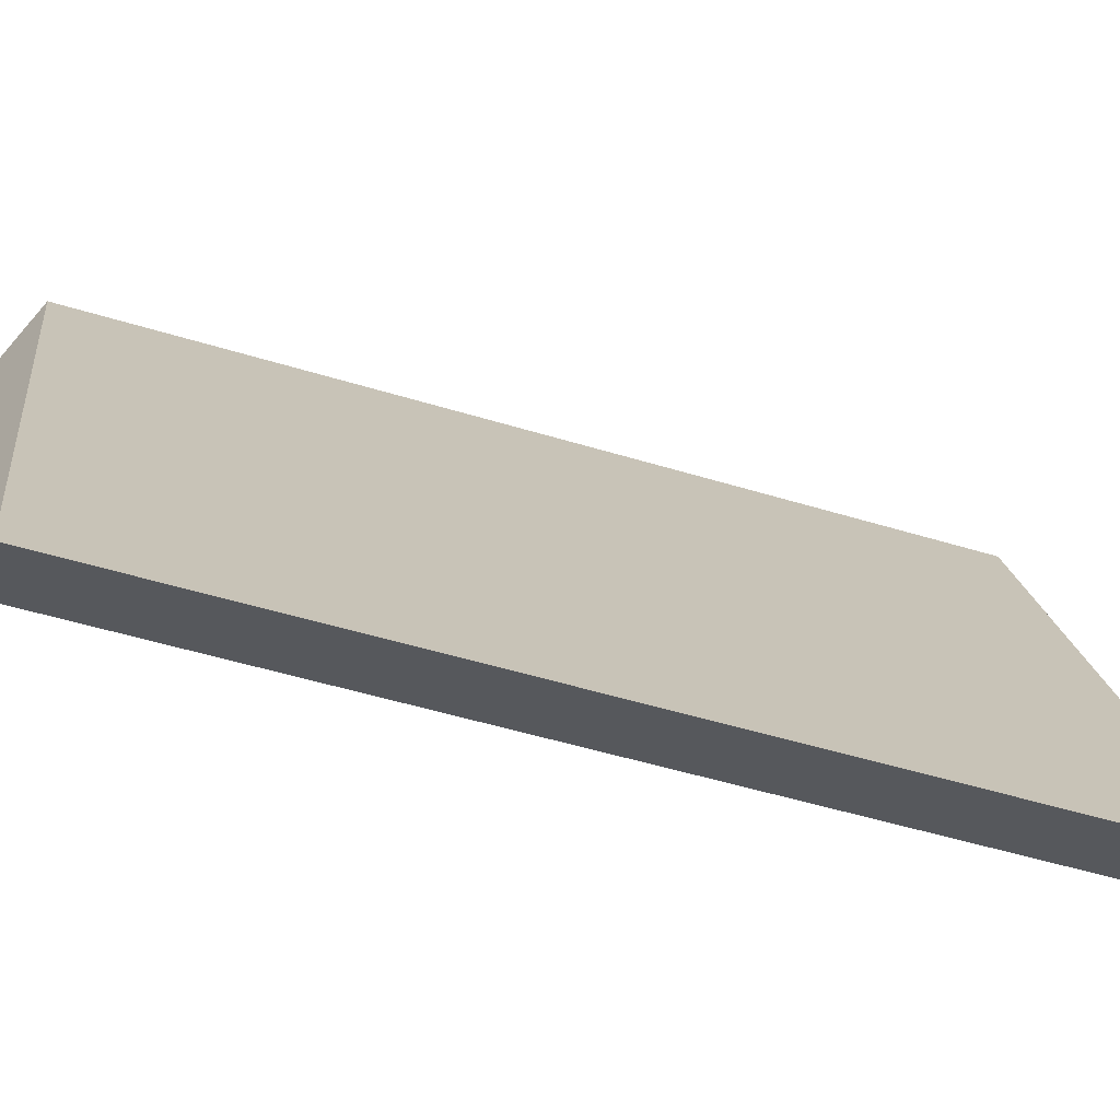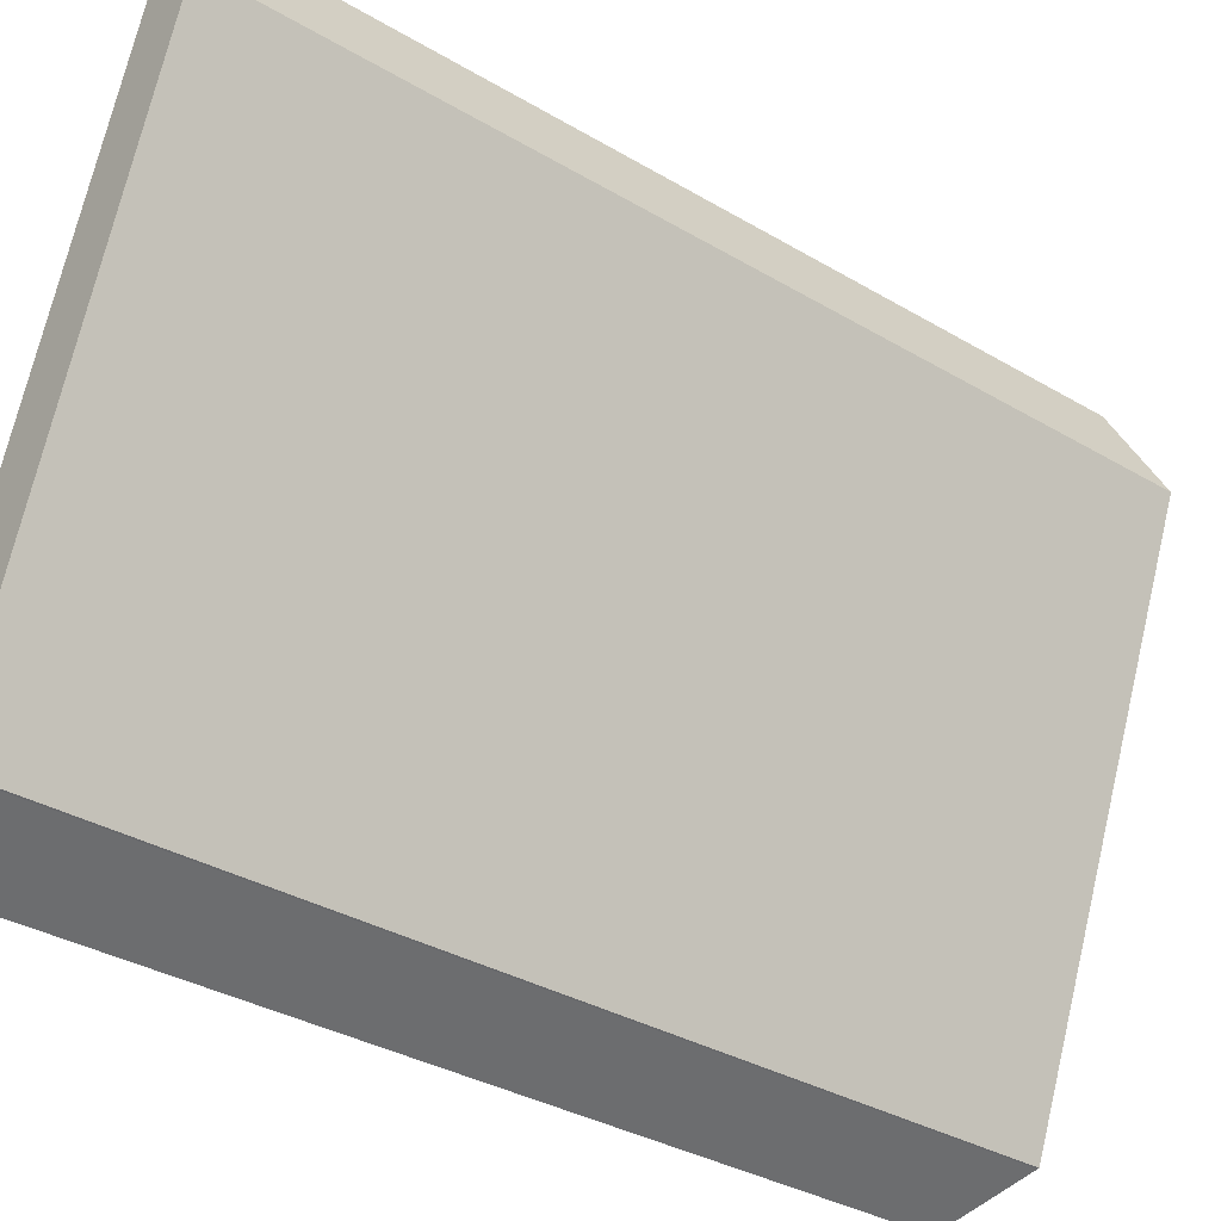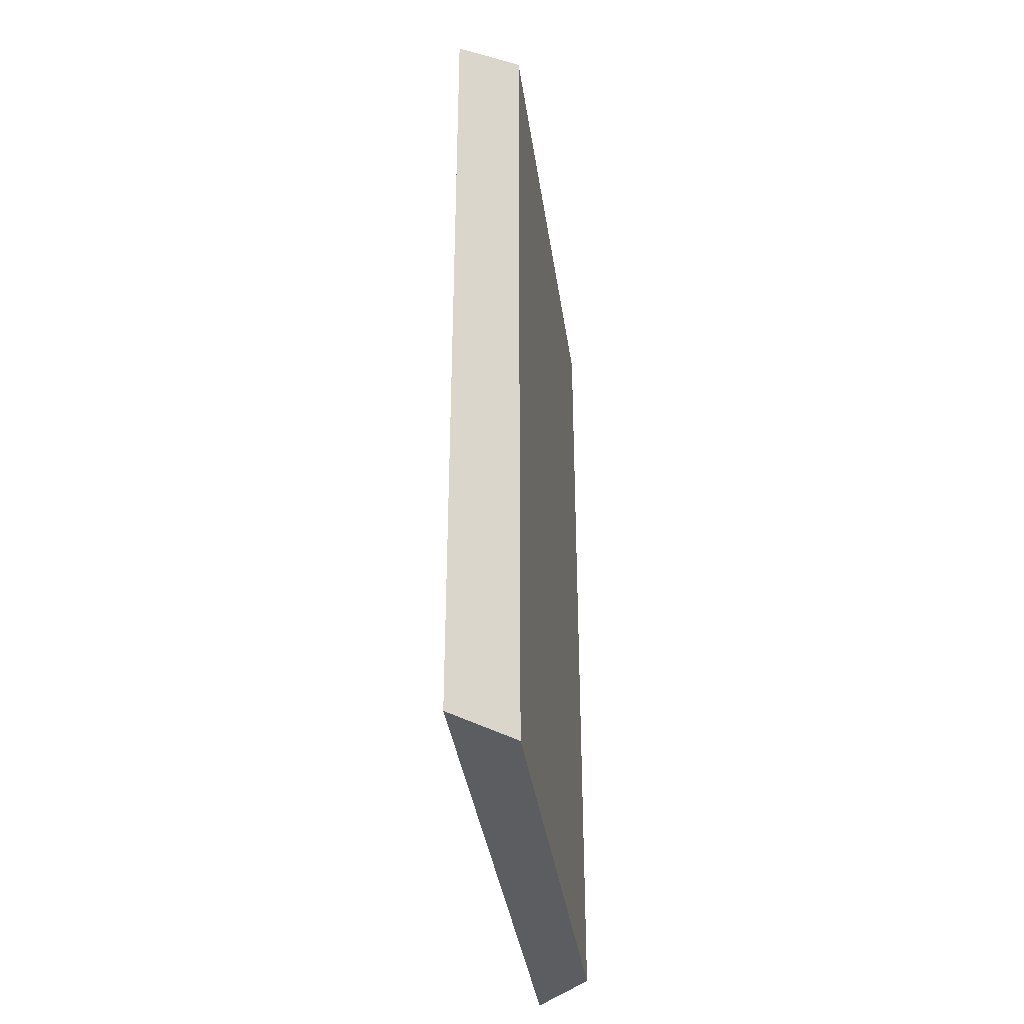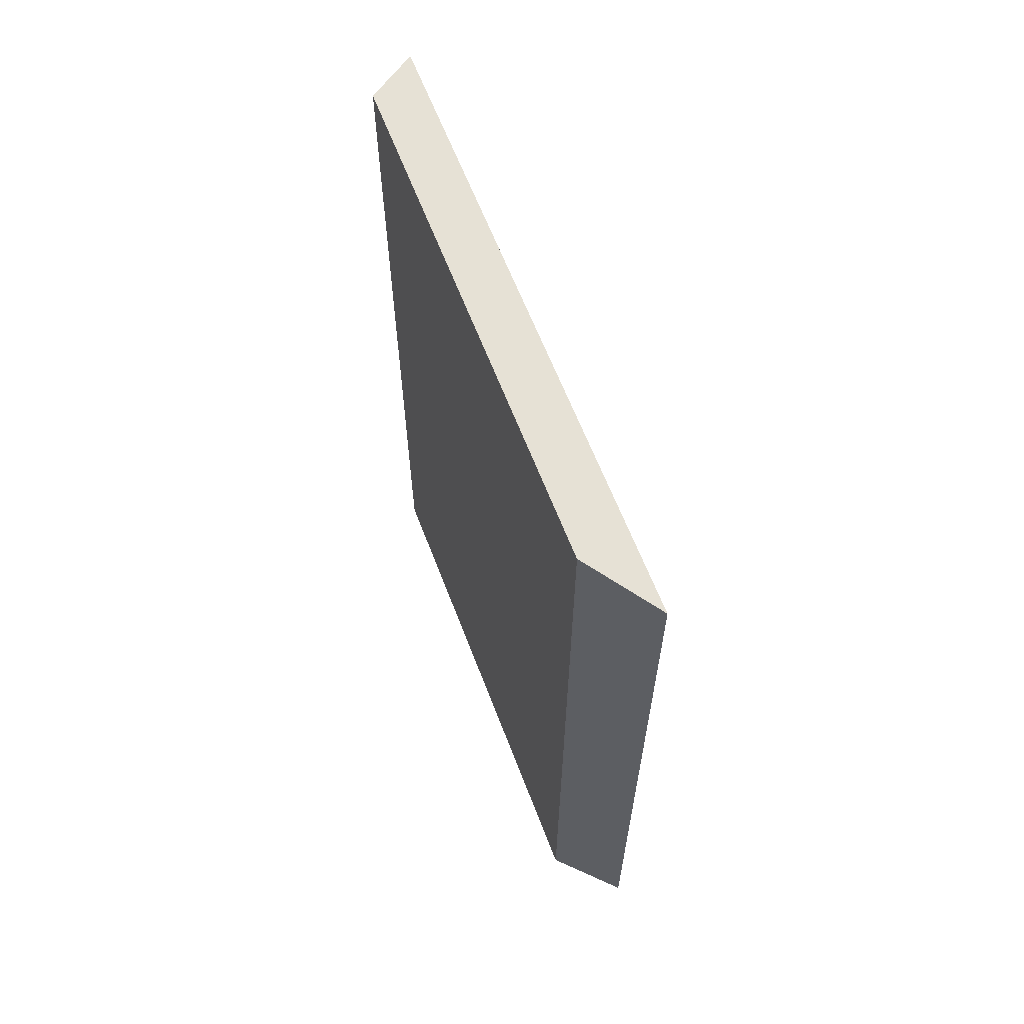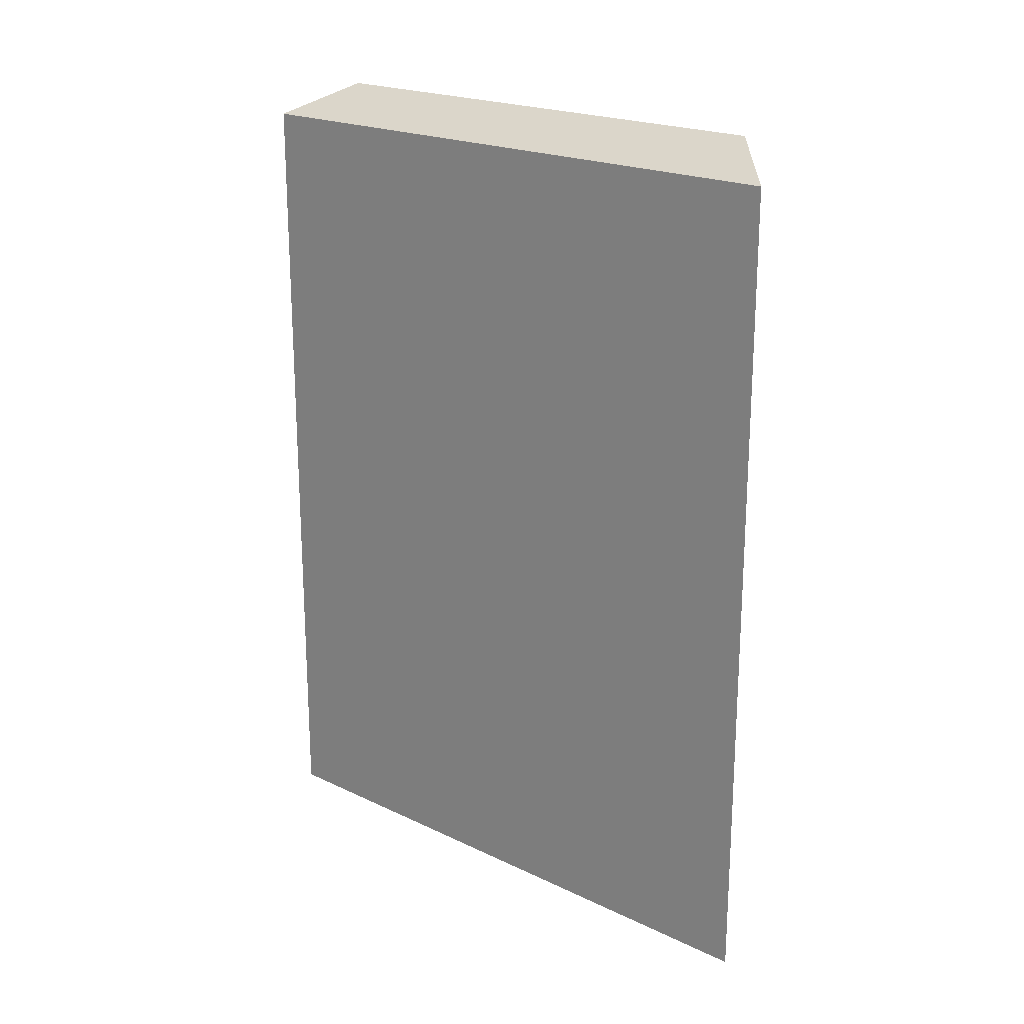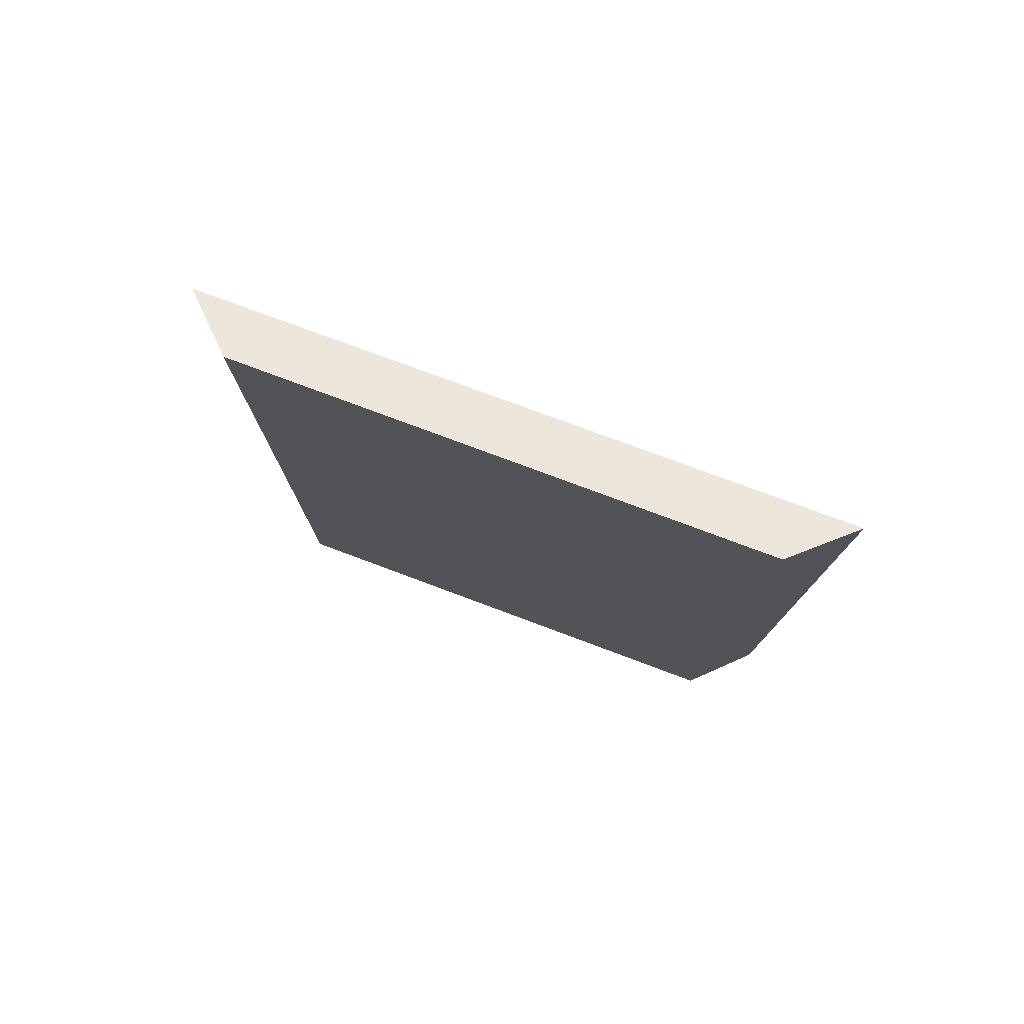
<metadata>
{"format":"obj","ext":"obj","renderer":"f3d","projection":"perspective","resolution":1024,"background":"white","views":[{"elev":-50.9,"azim":-108.5,"up":"+Z"},{"elev":-34.4,"azim":51.5,"up":"+Z"},{"elev":-36.5,"azim":29.9,"up":"+Y"},{"elev":63.2,"azim":-179.1,"up":"+Y"},{"elev":20.8,"azim":-27.3,"up":"+Y"},{"elev":78.1,"azim":132.3,"up":"+Y"}]}
</metadata>
<code>
v  2.03 19.44 5.019
v  1.766 20.2 0.781
v  0 19.44 1.19e-15
v  1.793 20.21 0.792
v  6.295 20.19 12.03
v  2.62 19.44 6.479
v  3.241 19.44 8.014
v  5.183 19.44 12.82
v  5.576 19.44 13.79
v  0 0 0
v  2.62 -3.967e-16 6.479
v  5.183 -7.848e-16 12.82
v  5.576 -8.442e-16 13.79
v  2.03 -3.073e-16 5.019
v  3.241 -4.907e-16 8.014
v  6.295 -7.363e-16 12.03
v  1.793 -4.85e-17 0.792
v  1.766 -4.782e-17 0.781
g defaultobject
f 1 2 3
f 2 1 4
f 4 1 5
f 5 1 6
f 5 6 7
f 5 7 8
f 5 8 9
f 10 1 3
f 1 10 6
f 6 10 7
f 7 10 8
f 8 10 9
f 9 10 11
f 9 11 12
f 9 12 13
f 11 10 14
f 12 11 15
f 9 16 5
f 16 9 13
f 5 17 4
f 17 5 16
f 17 2 4
f 2 17 18
f 18 3 2
f 3 18 10
f 18 14 10
f 14 18 17
f 14 17 16
f 14 16 11
f 11 16 15
f 15 16 12
f 12 16 13

</code>
